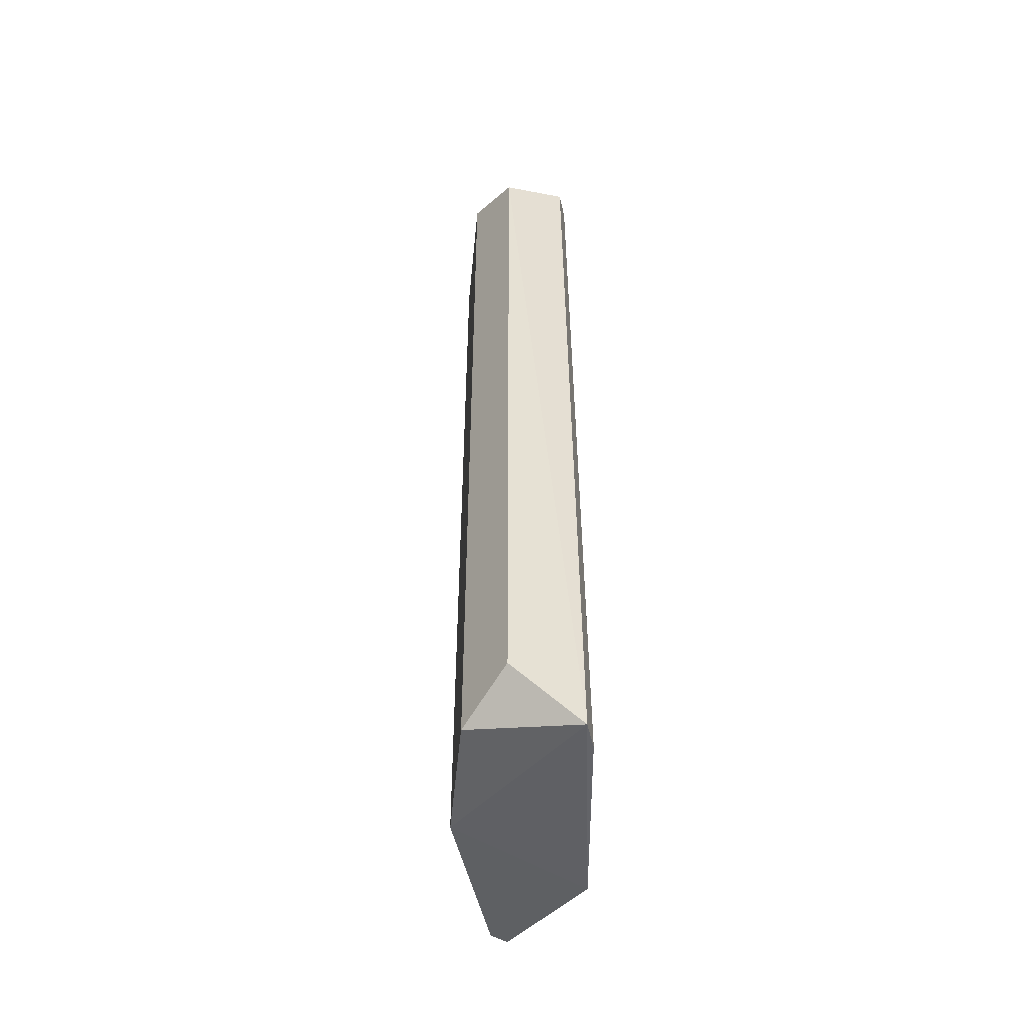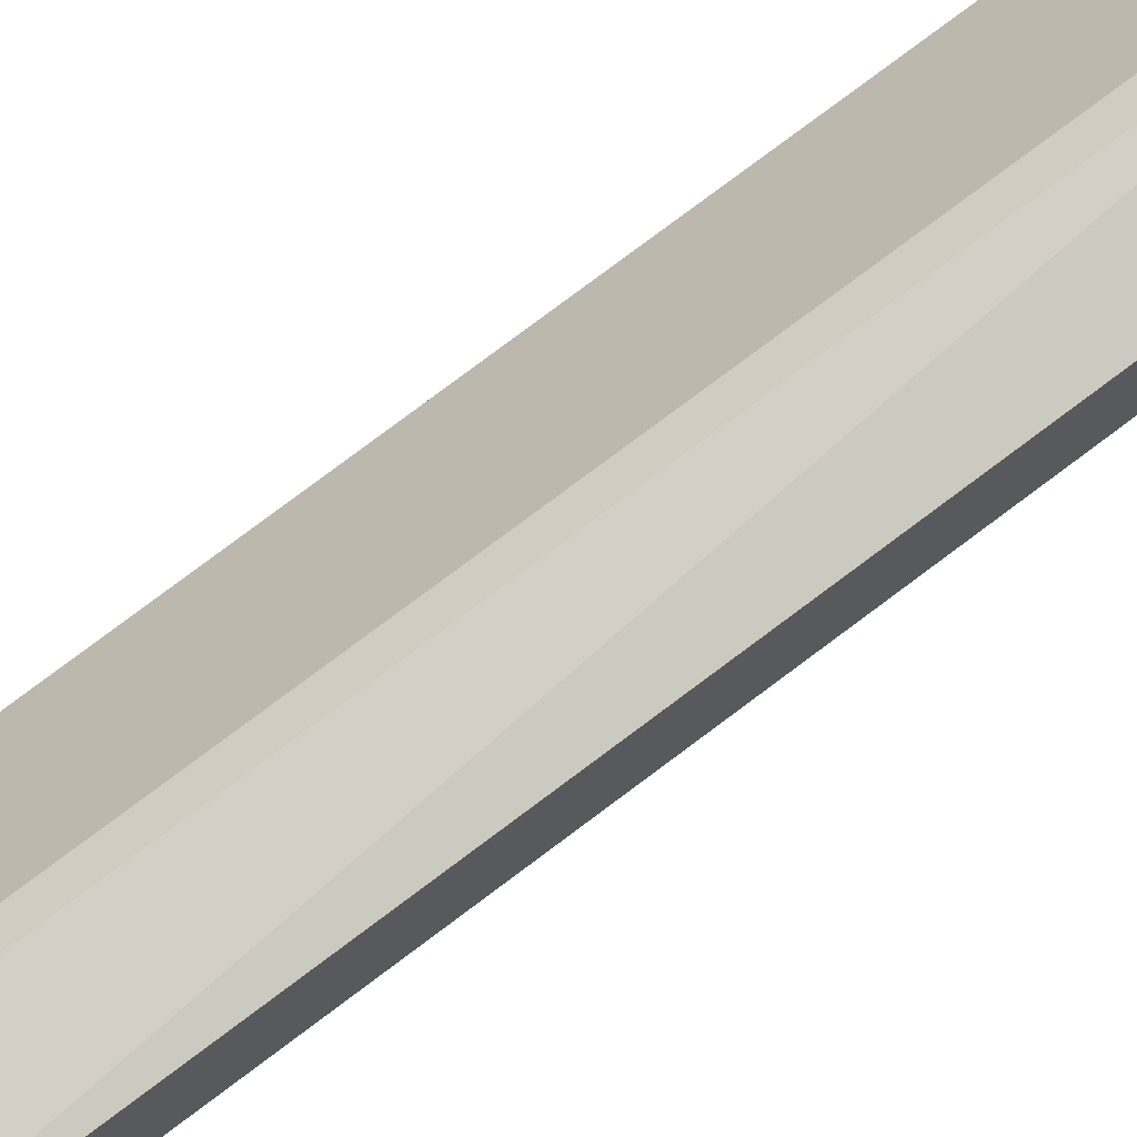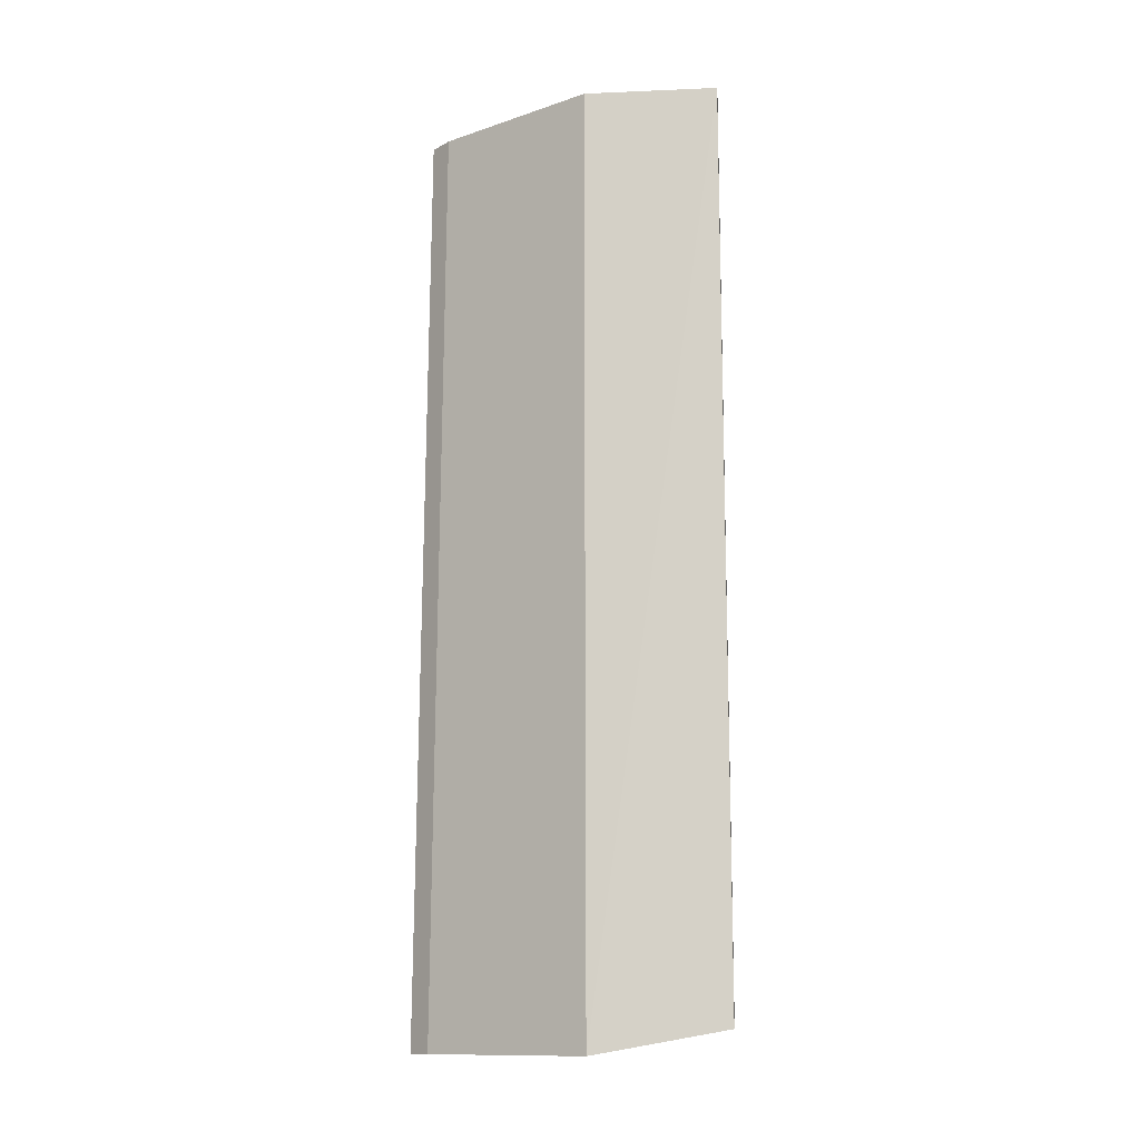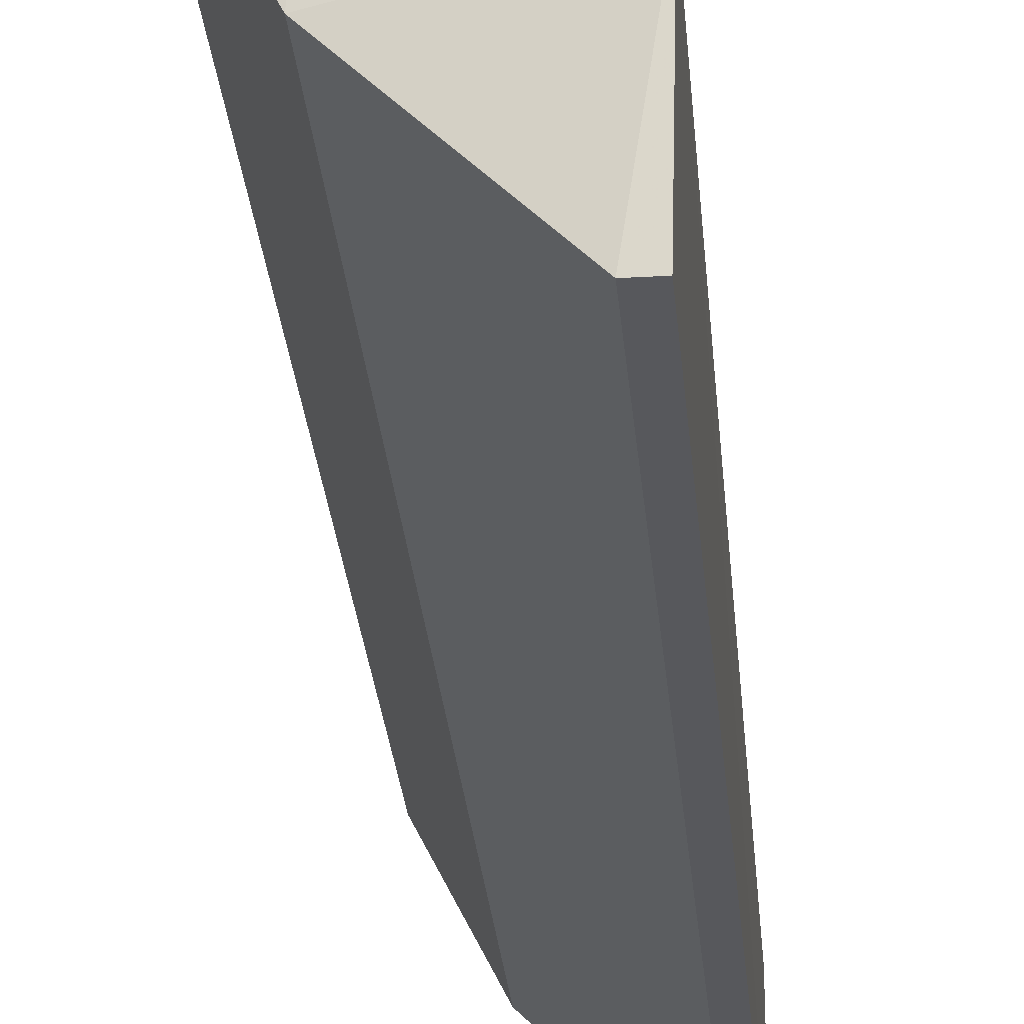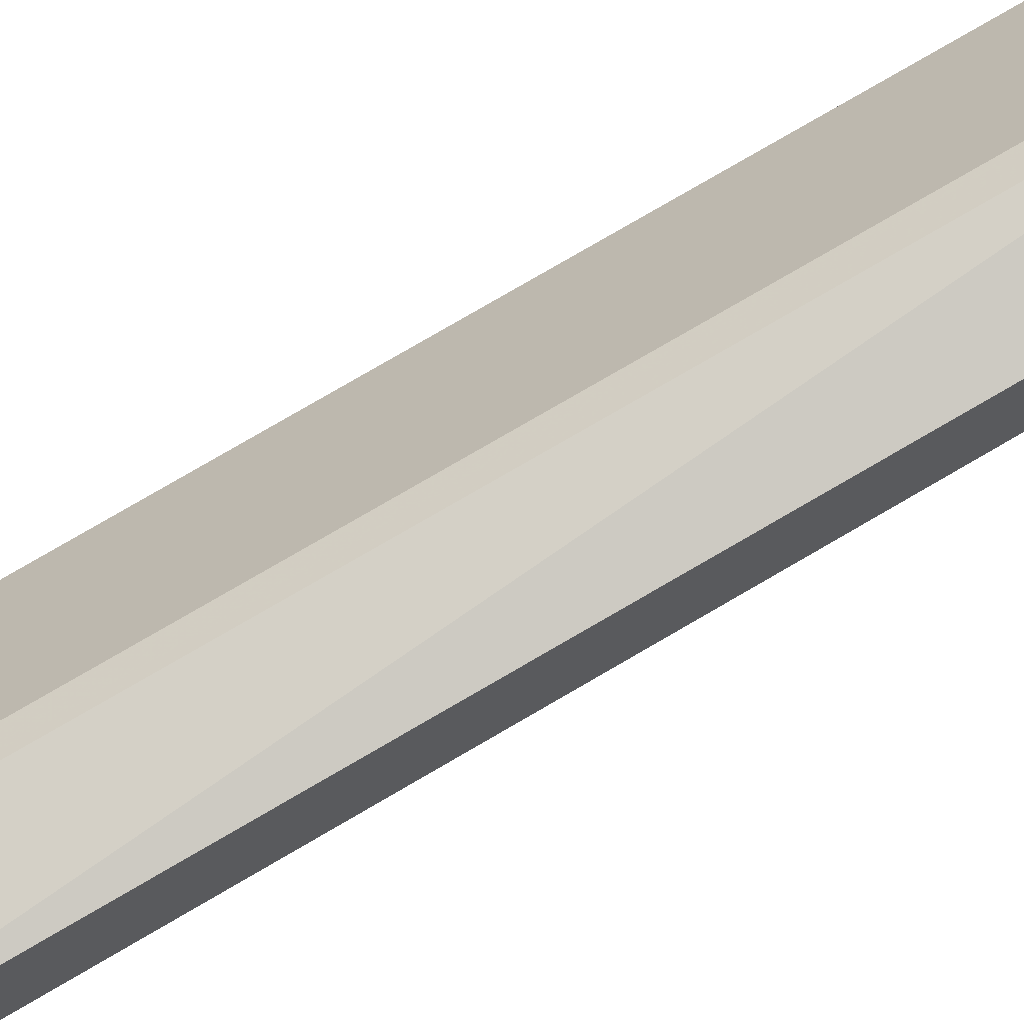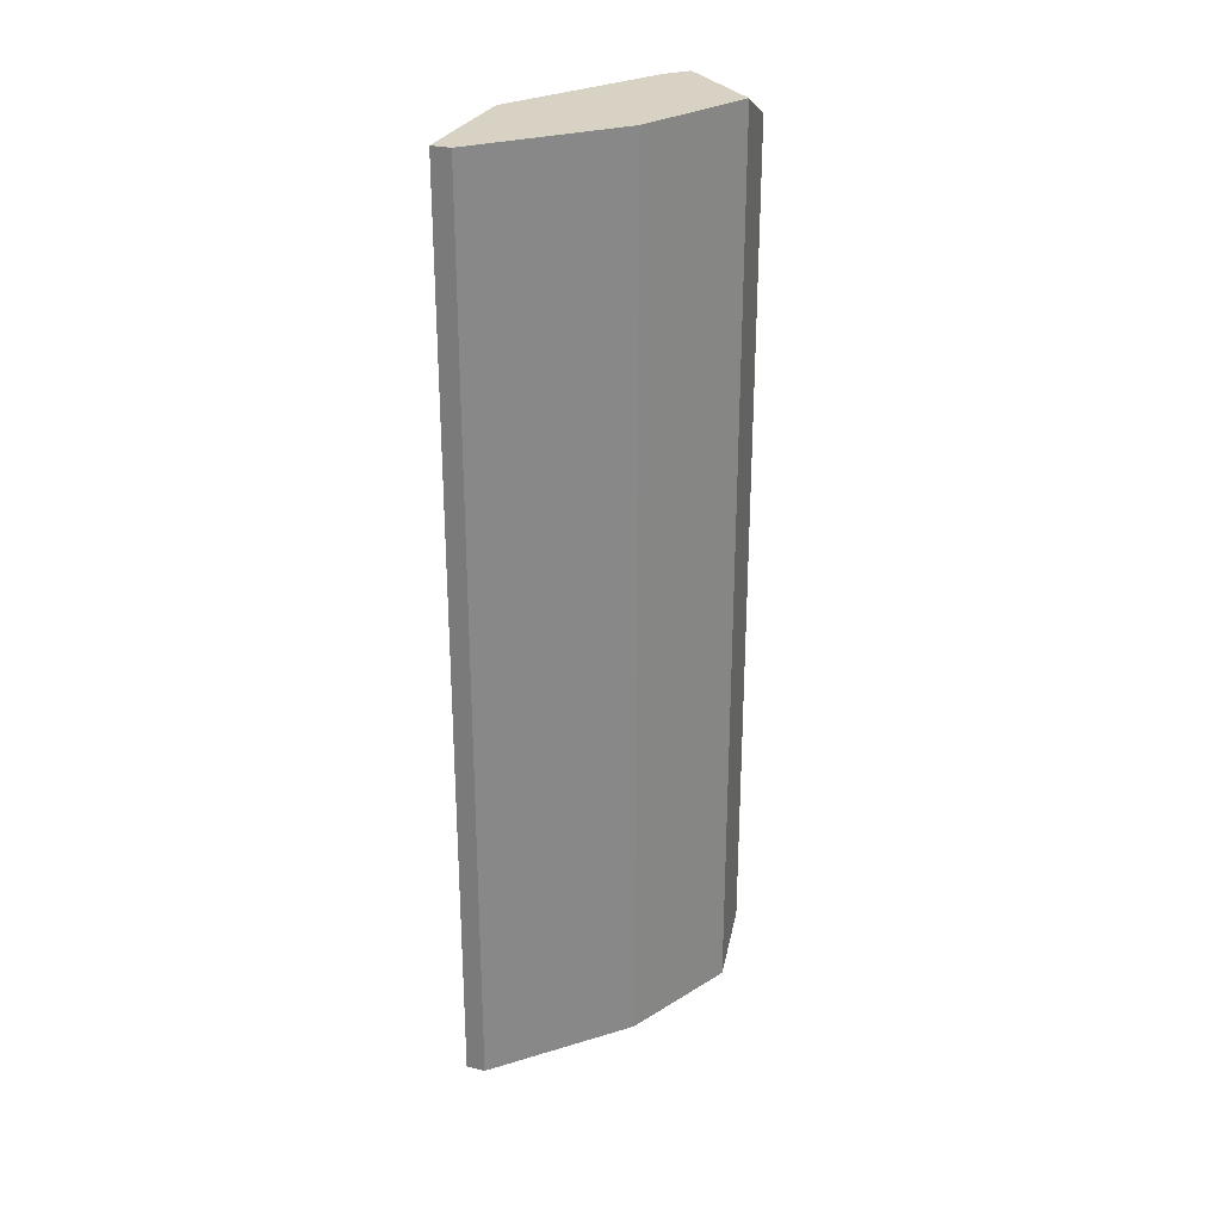
<metadata>
{"format":"obj","ext":"obj","renderer":"f3d","projection":"perspective","resolution":1024,"background":"white","views":[{"elev":-51.3,"azim":-32.1,"up":"+Y"},{"elev":75.7,"azim":-127.0,"up":"+Z"},{"elev":-13.0,"azim":95.5,"up":"+Y"},{"elev":-28.6,"azim":5.0,"up":"+Z"},{"elev":74.2,"azim":-120.5,"up":"+Z"},{"elev":27.7,"azim":-159.8,"up":"+Y"}]}
</metadata>
<code>
v -0.2285 -0.2306 -0.2211
v -0.2804 0.2679 -0.05498
v -0.3186 0.2521 -0.06023
v -0.2809 -0.2435 -0.05066
v -0.2181 0.2679 -0.1484
v -0.3219 -0.2306 -0.09651
v -0.2908 0.2679 -0.1588
v -0.2154 -0.2435 -0.149
v -0.2181 0.2679 -0.2211
v -0.2908 -0.2306 -0.1588
v -0.3219 0.2679 -0.09651
v -0.3186 -0.2148 -0.06023
v -0.2181 -0.2306 -0.2211
v -0.27 -0.2435 -0.06159
v -0.2285 0.2679 -0.2211
v -0.27 0.2679 -0.06537
f 14 5 16
f 2 3 4
f 2 5 7
f 7 5 9
f 5 8 9
f 4 6 10
f 7 1 10
f 6 7 10
f 1 8 10
f 8 4 10
f 3 2 11
f 6 3 11
f 2 7 11
f 7 6 11
f 4 3 12
f 3 6 12
f 6 4 12
f 8 1 13
f 1 9 13
f 9 8 13
f 2 4 14
f 8 5 14
f 4 8 14
f 1 7 15
f 9 1 15
f 7 9 15
f 5 2 16
f 2 14 16

</code>
